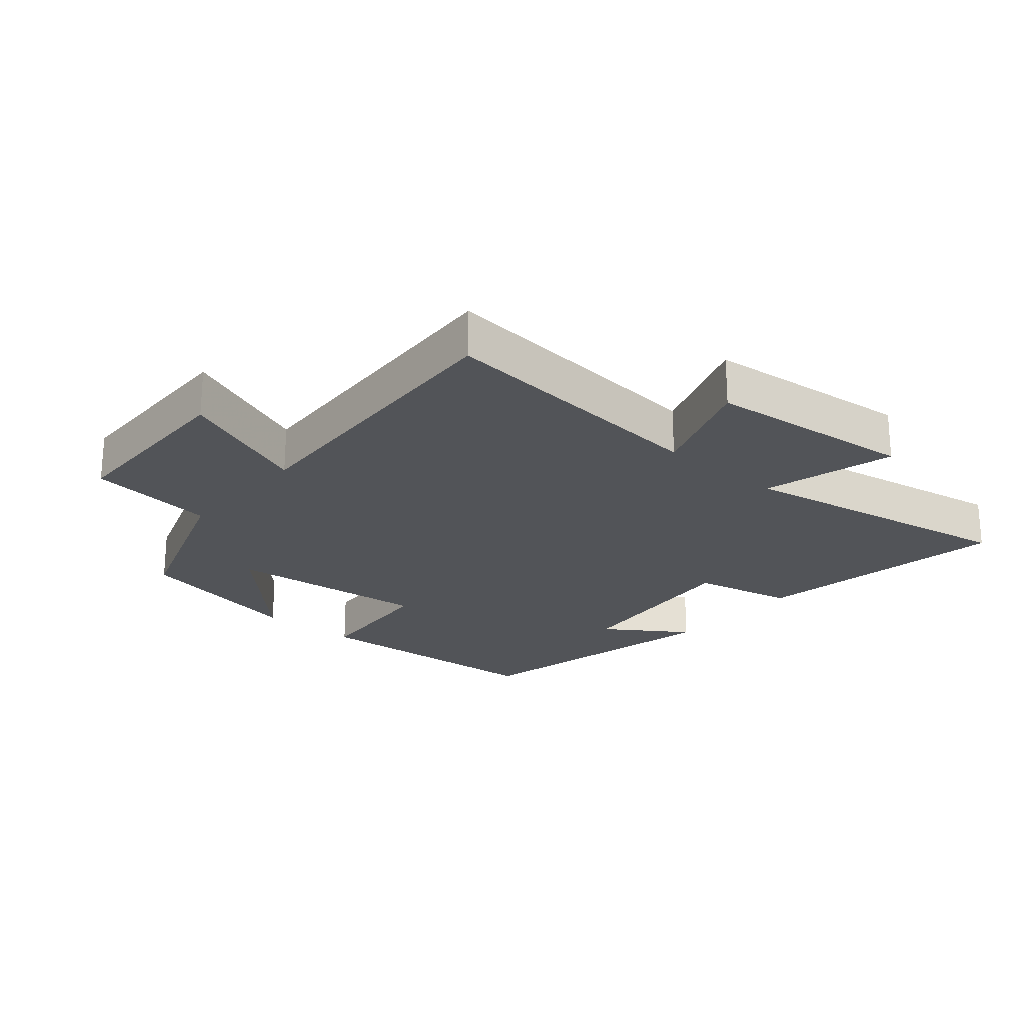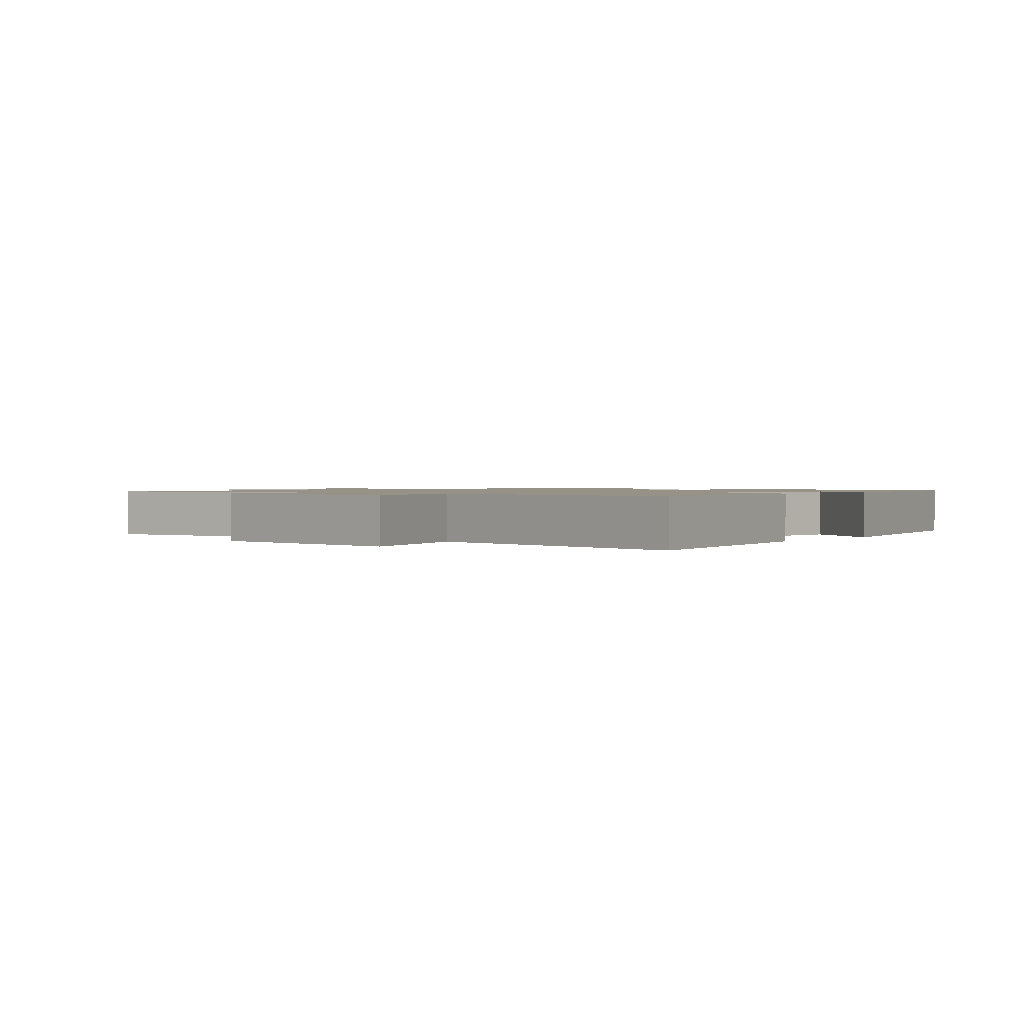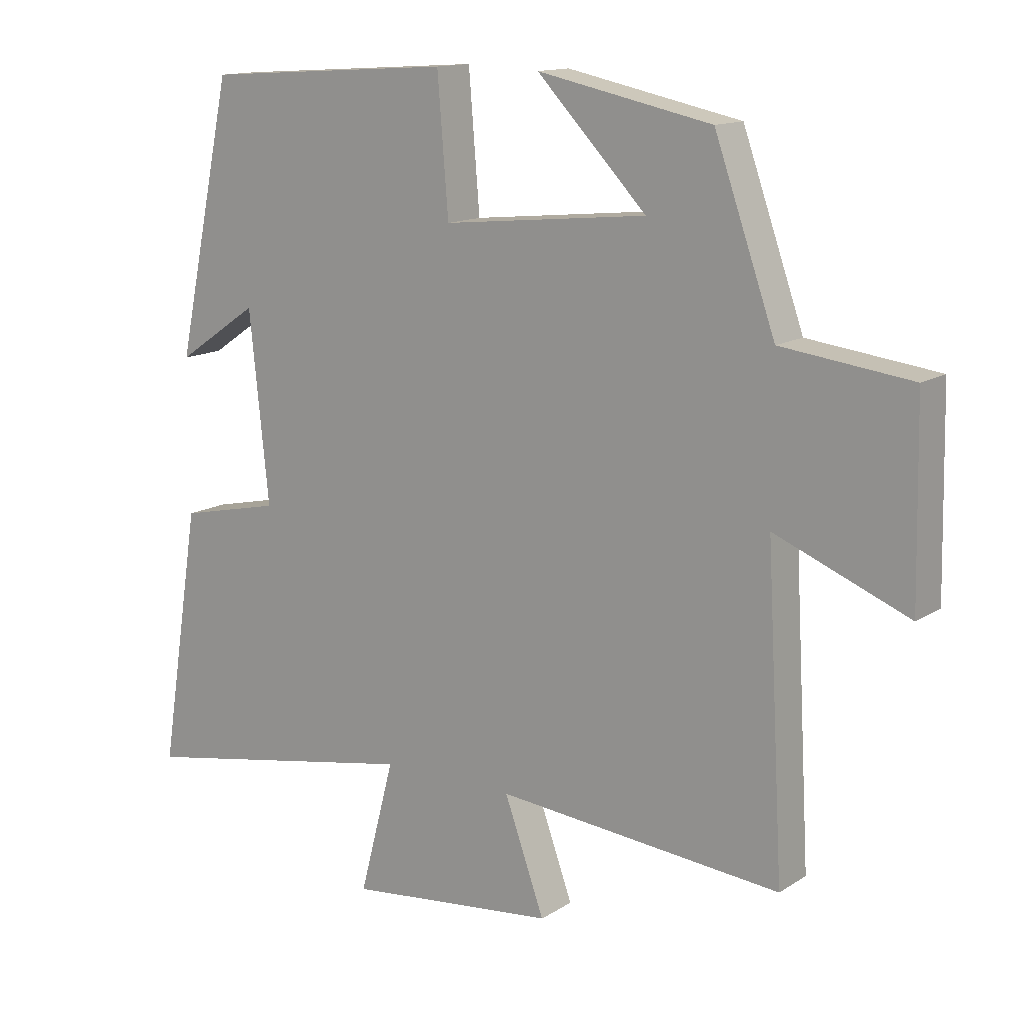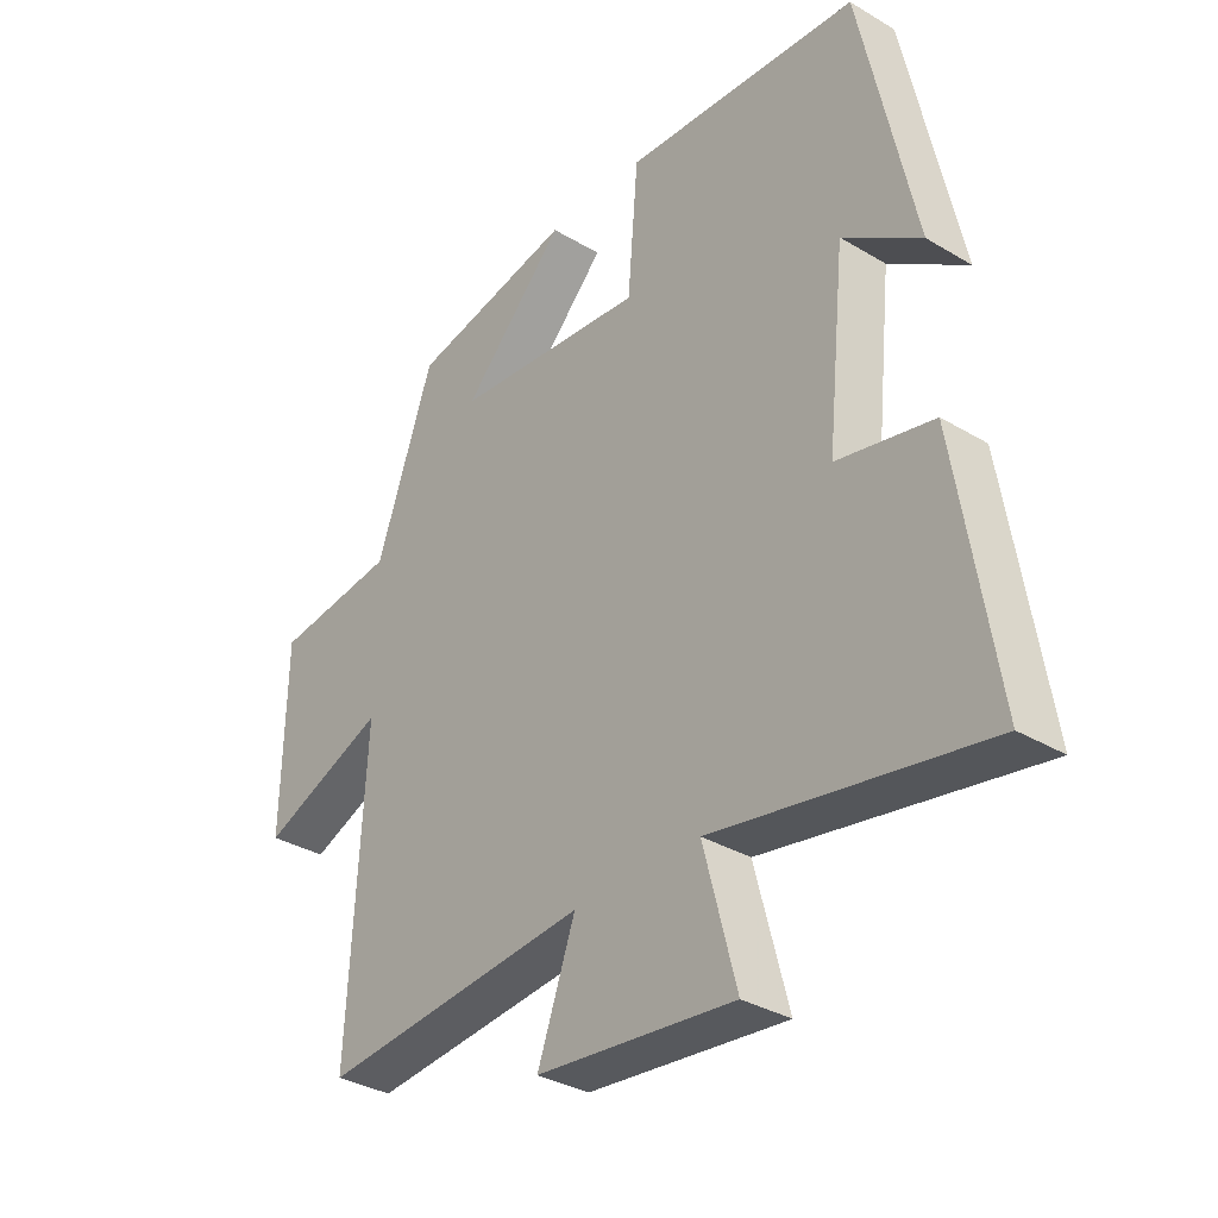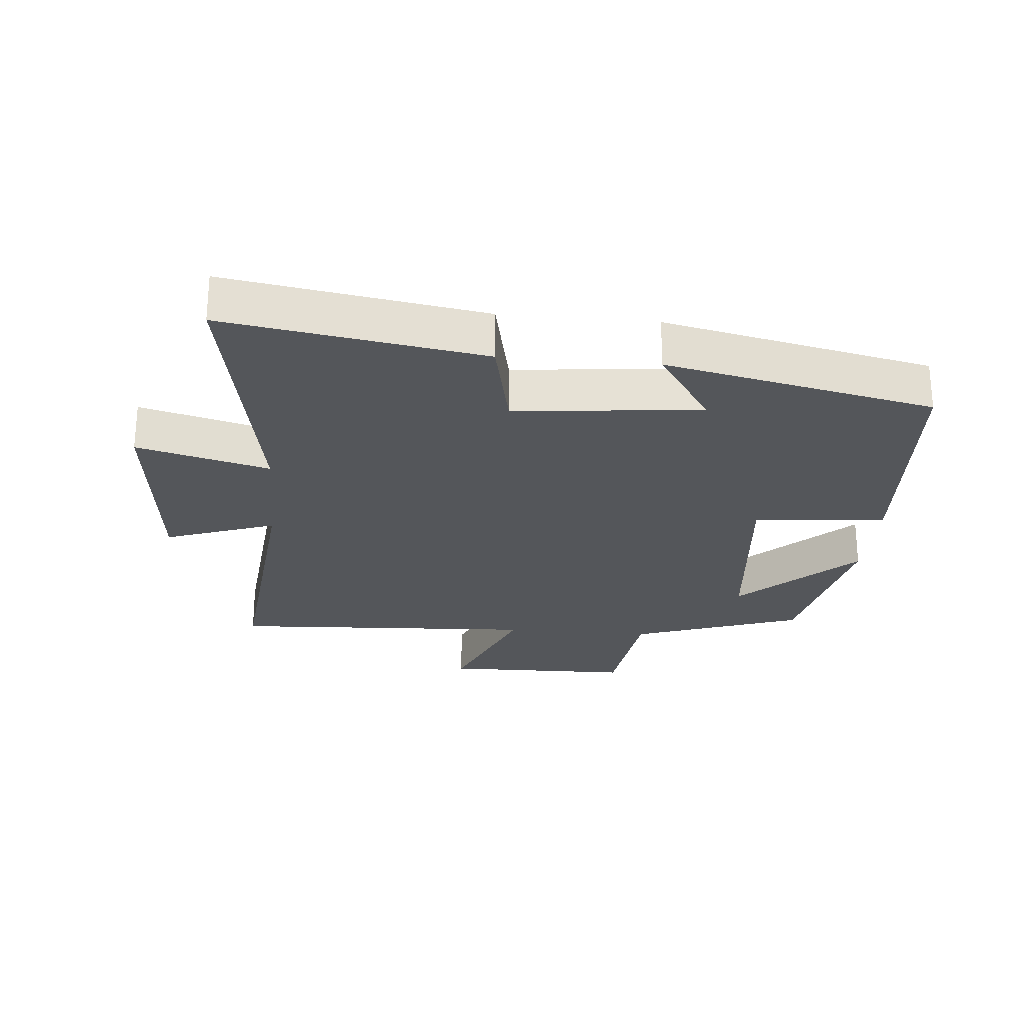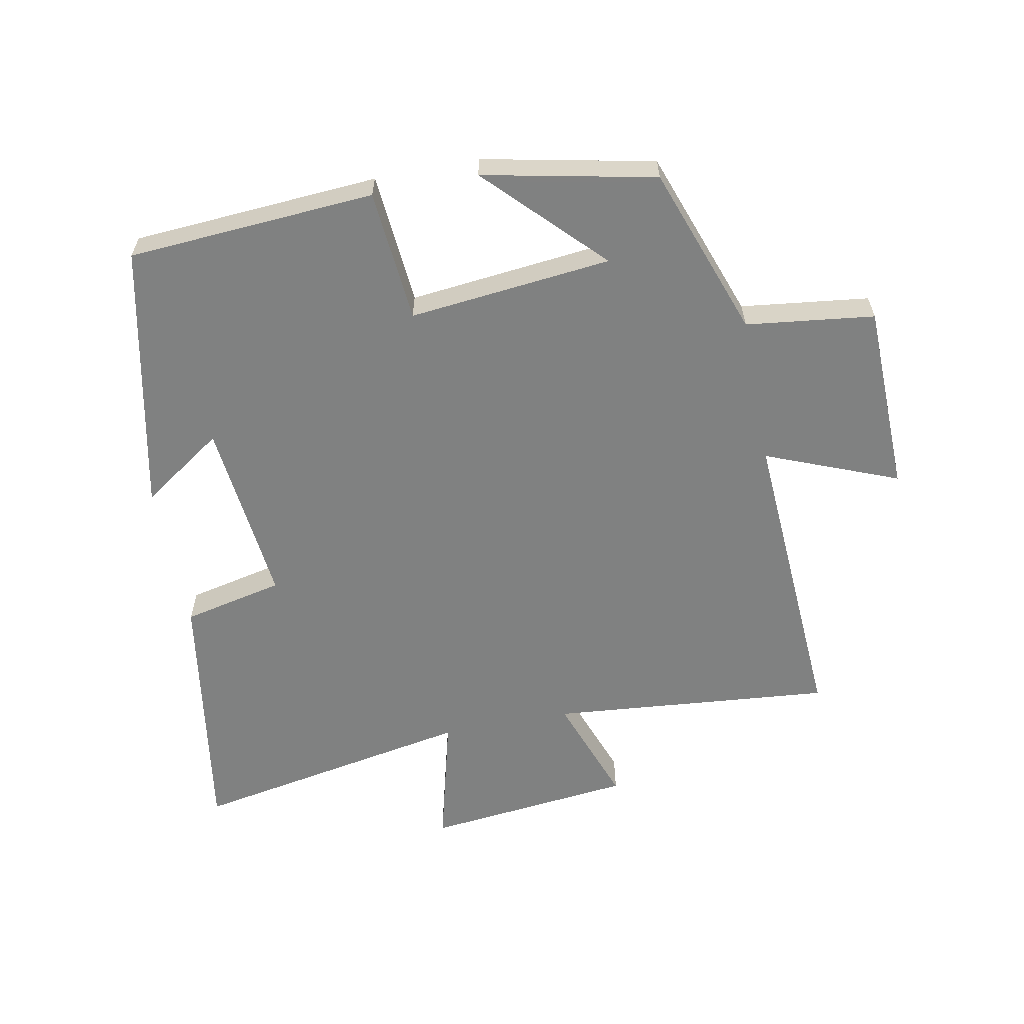
<metadata>
{"format":"obj","ext":"obj","renderer":"f3d","projection":"perspective","resolution":1024,"background":"white","views":[{"elev":-23.2,"azim":139.4,"up":"+Y"},{"elev":1.1,"azim":-141.7,"up":"+Y"},{"elev":13.7,"azim":36.0,"up":"+Z"},{"elev":-33.7,"azim":-129.2,"up":"+Z"},{"elev":-25.7,"azim":-95.3,"up":"+Y"},{"elev":-60.3,"azim":11.1,"up":"+Y"}]}
</metadata>
<code>
v 0.406 0.07 0.444
v 0.5 0.07 0.178
v 0.7 0.07 0.153
v 0.706 0.07 -0.143
v 0.5 0.07 -0.06
v 0.527 0.07 -0.541
v 0.087 0.07 -0.5
v 0.149 0.07 -0.672
v -0.175 0.07 -0.706
v -0.121 0.07 -0.5
v -0.563 0.07 -0.58
v -0.5 0.07 -0.18
v -0.343 0.07 -0.146
v -0.373 0.07 0.144
v -0.5 0.07 0.058
v -0.412 0.07 0.475
v -0.026 0.07 0.5
v -0.009 0.07 0.293
v 0.307 0.07 0.325
v 0.138 0.07 0.5
v 0.406 0 0.444
v 0.5 0 0.178
v 0.7 0 0.153
v 0.706 0 -0.143
v 0.5 0 -0.06
v 0.527 0 -0.541
v 0.087 0 -0.5
v 0.149 0 -0.672
v -0.175 0 -0.706
v -0.121 0 -0.5
v -0.563 0 -0.58
v -0.5 0 -0.18
v -0.343 0 -0.146
v -0.373 0 0.144
v -0.5 0 0.058
v -0.412 0 0.475
v -0.026 0 0.5
v -0.009 0 0.293
v 0.307 0 0.325
v 0.138 0 0.5
f 19 20 1 2
f 18 19 2
f 16 17 18
f 14 15 16
f 14 16 18
f 13 14 18 2
f 10 11 12 13
f 7 8 9 10
f 13 2 3
f 10 13 3
f 7 10 3
f 5 6 7
f 3 4 5
f 7 5 3
f 22 21 40 39
f 22 39 38
f 38 37 36
f 36 35 34
f 38 36 34
f 22 38 34 33
f 33 32 31 30
f 30 29 28 27
f 23 22 33
f 23 33 30
f 23 30 27
f 27 26 25
f 25 24 23
f 23 25 27
f 1 21 22 2
f 2 22 23 3
f 3 23 24 4
f 4 24 25 5
f 5 25 26 6
f 6 26 27 7
f 7 27 28 8
f 8 28 29 9
f 9 29 30 10
f 10 30 31 11
f 11 31 32 12
f 12 32 33 13
f 13 33 34 14
f 14 34 35 15
f 15 35 36 16
f 16 36 37 17
f 17 37 38 18
f 18 38 39 19
f 19 39 40 20
f 20 40 21 1

</code>
